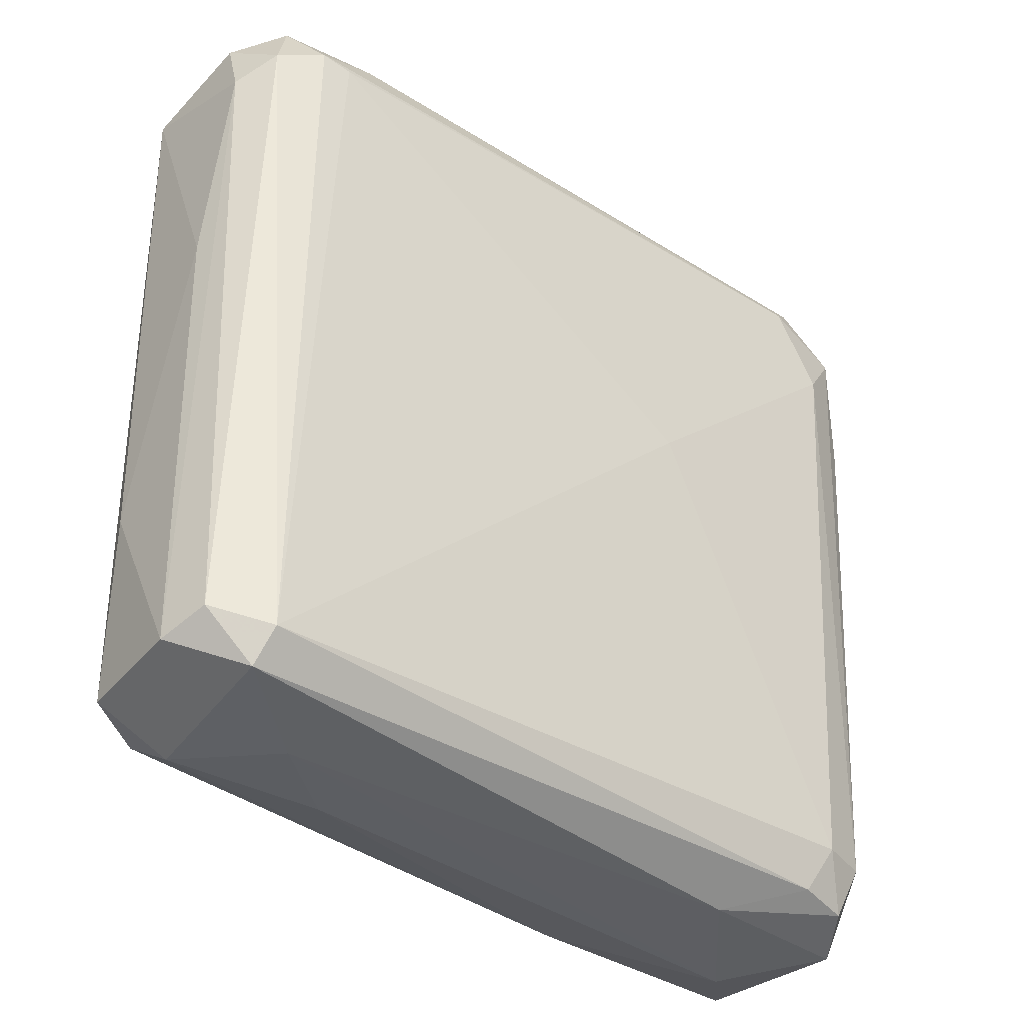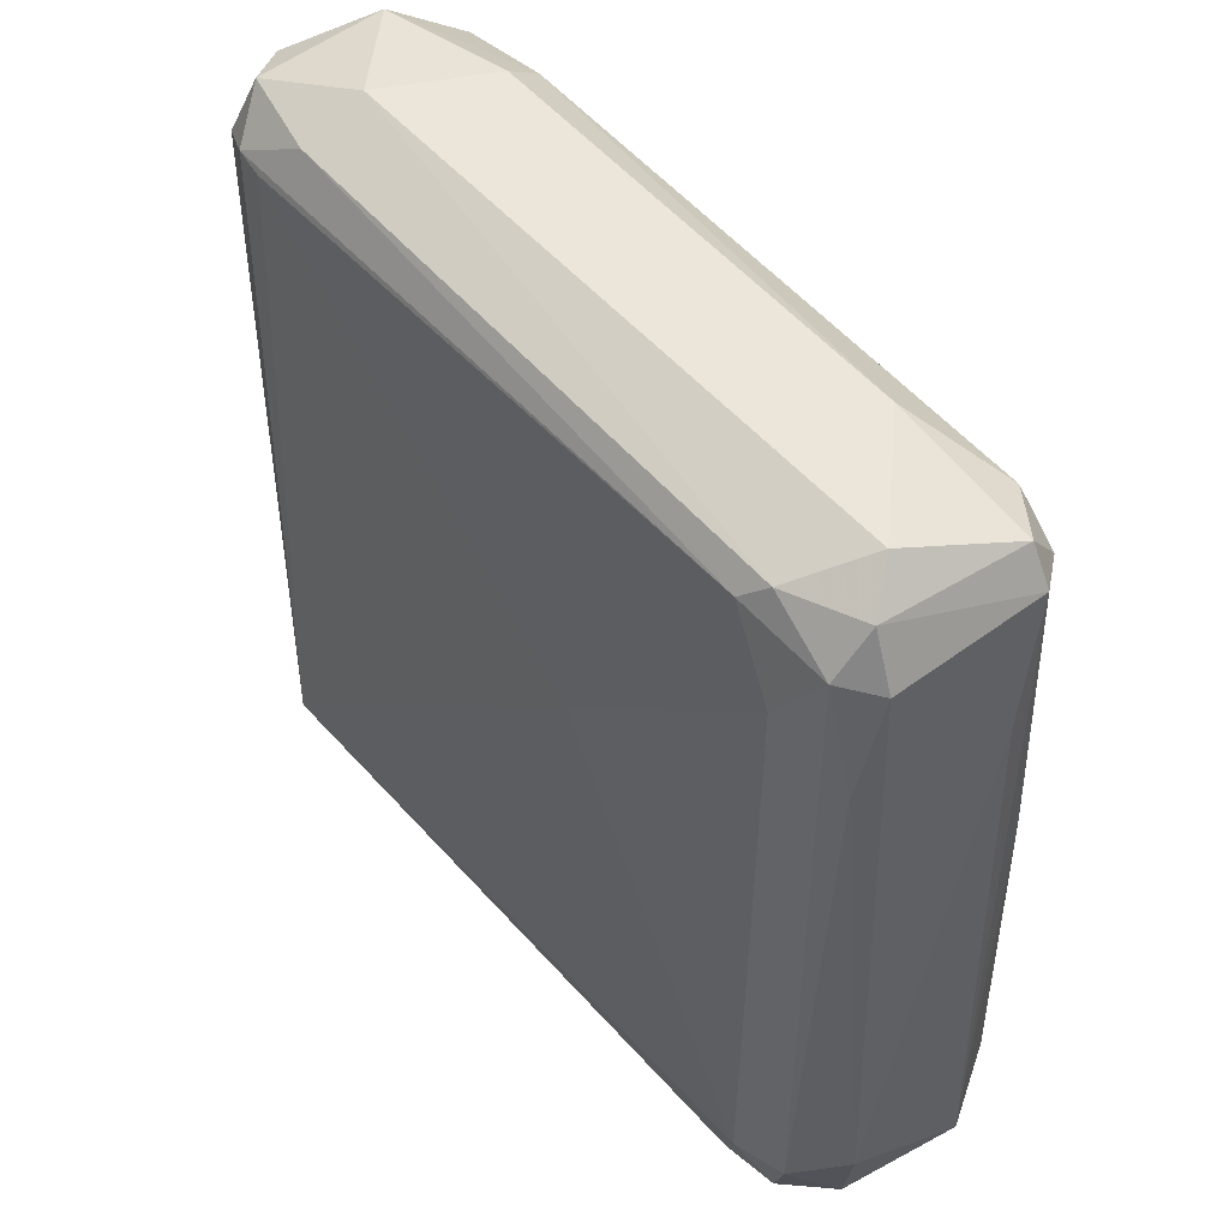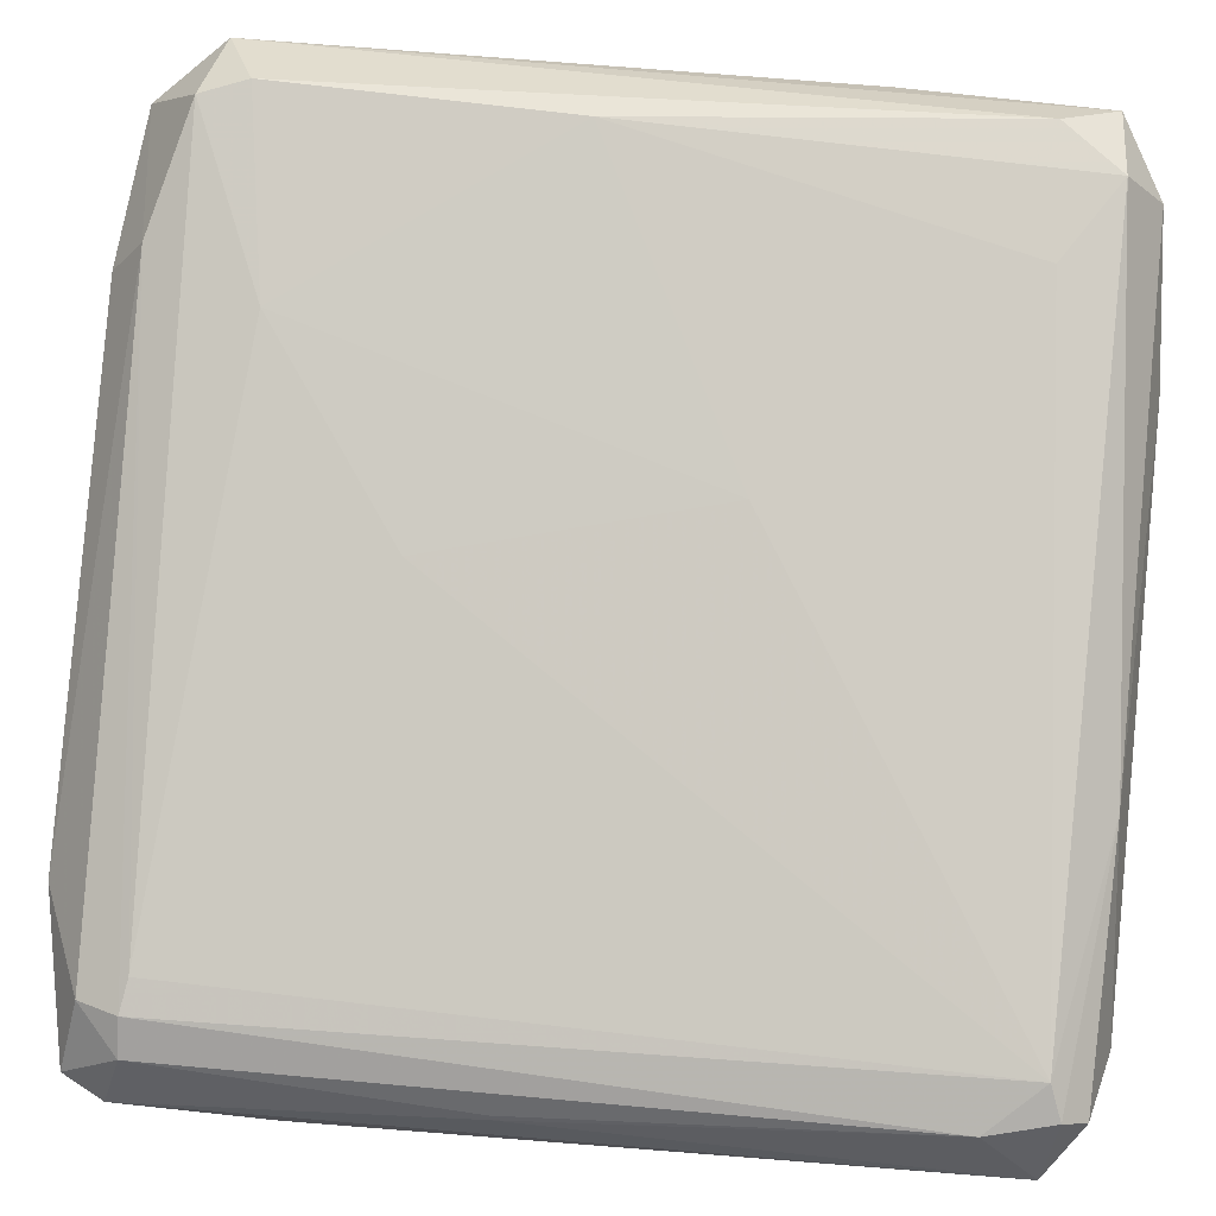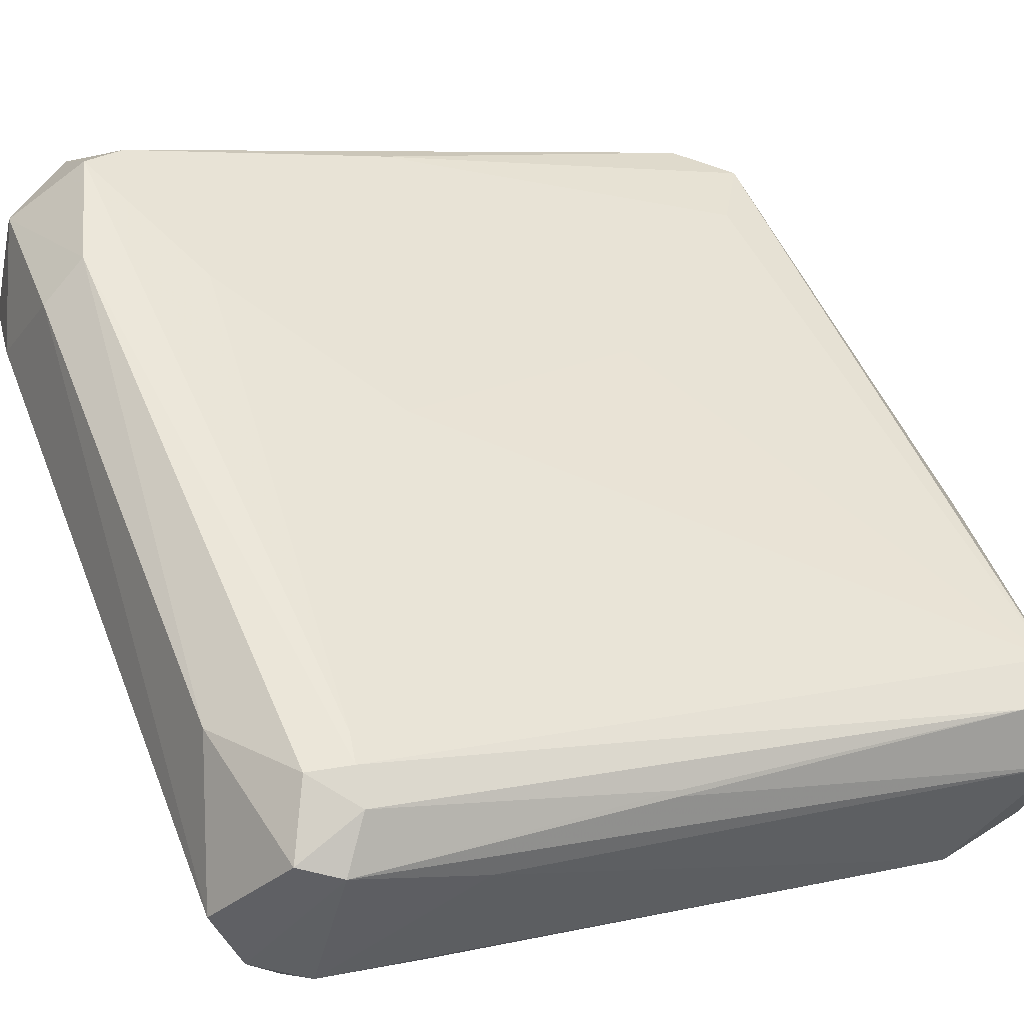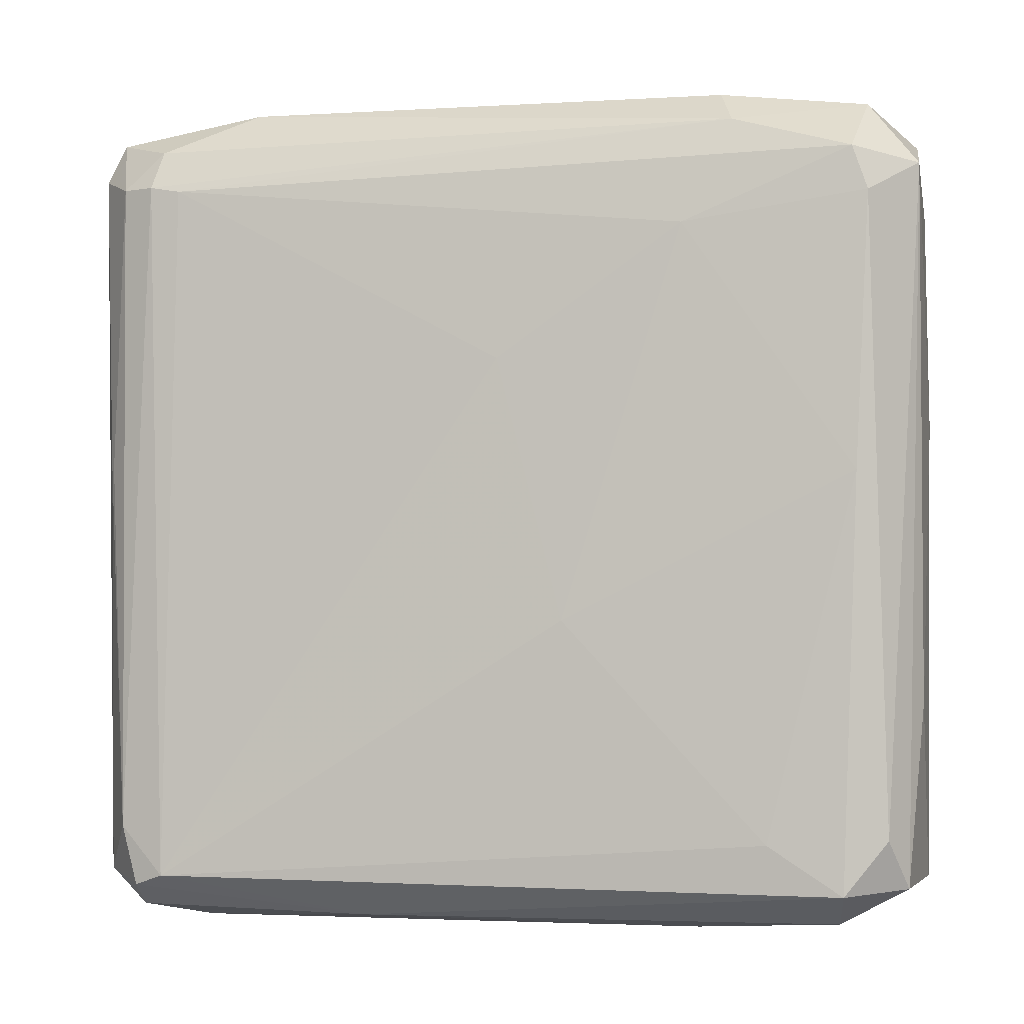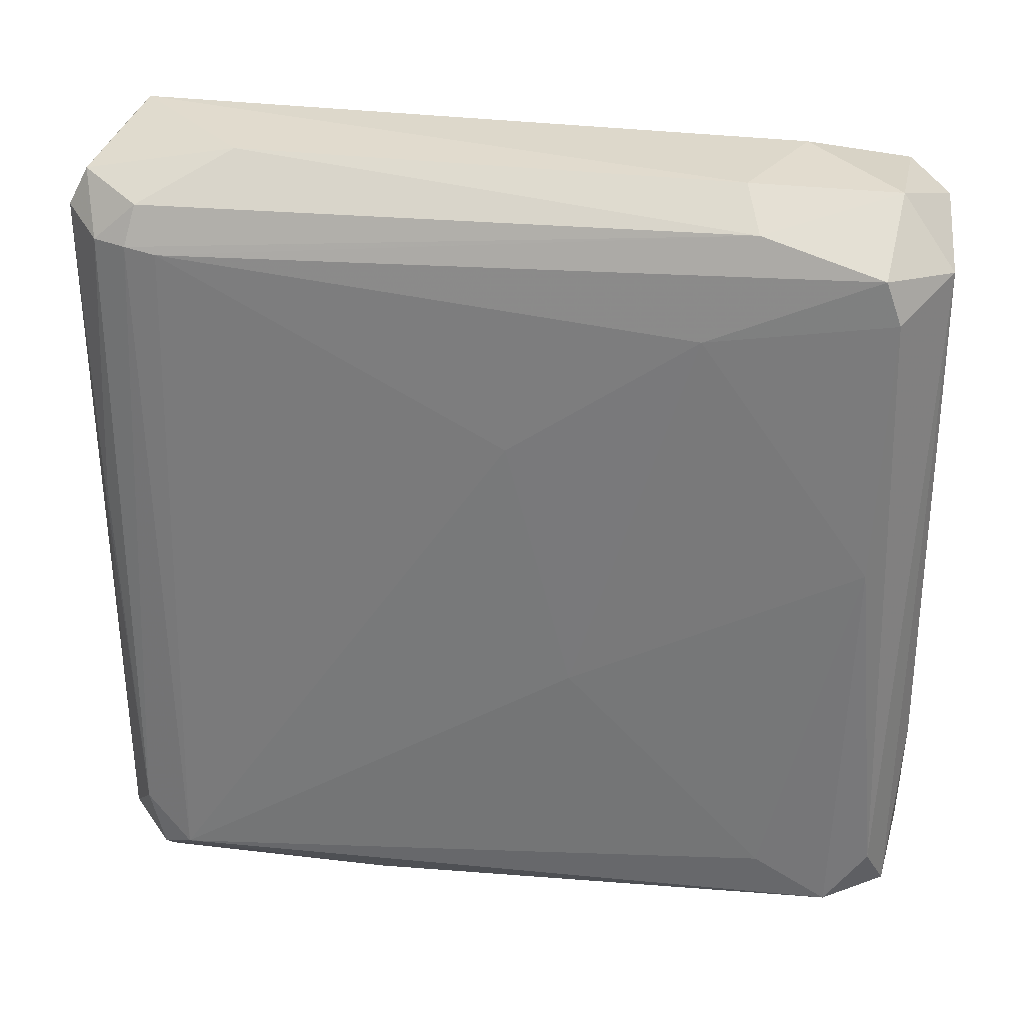
<metadata>
{"format":"obj","ext":"obj","renderer":"f3d","projection":"perspective","resolution":1024,"background":"white","views":[{"elev":-37.6,"azim":-81.2,"up":"+Z"},{"elev":47.7,"azim":11.6,"up":"+Z"},{"elev":43.4,"azim":97.0,"up":"+Y"},{"elev":7.2,"azim":60.9,"up":"+Y"},{"elev":-1.7,"azim":151.7,"up":"+Z"},{"elev":31.1,"azim":147.9,"up":"+Z"}]}
</metadata>
<code>
o convex_0
v -0.03529 0.01936 -0.03391
v 0.03524 -0.01849 0.004454
v 0.03524 -0.019 0.004454
v -0.0327 0.01729 0.03712
v 0.01708 -0.03145 0.02726
v -0.01869 0.03129 0.03349
v 0.03419 -0.01434 -0.03651
v 0.01968 -0.02886 -0.03702
v -0.01818 0.03025 -0.03599
v 0.03161 -0.01434 0.03556
v -0.03373 0.01366 -0.03547
v 0.02382 -0.03093 0.03712
v -0.03321 0.01314 0.03297
v -0.02648 0.03129 0.03246
v -0.0218 0.01522 -0.04014
v 0.02641 -0.03041 -0.02924
v -0.01247 0.01884 0.03972
v 0.007228 0.01003 0.01431
v 0.01604 -0.02886 -0.03183
v -0.02491 0.03129 -0.03546
v 0.02382 -0.02678 0.04024
v 0.03471 -0.02212 0.03349
v 0.03316 -0.01382 0.03193
v 0.03264 -0.01174 -0.03547
v 0.02538 -0.01641 -0.04013
v -0.03477 0.02144 0.02882
v 0.03419 -0.02108 -0.03547
v -0.000545 -0.01641 0.006523
v 0.01656 -0.02886 0.03712
v -0.01869 0.03181 0.003415
v 0.02538 -0.03249 0.03194
v -0.03321 0.02351 -0.03547
v -0.02077 0.0261 -0.0391
v -0.02284 0.01418 0.03972
v 0.02227 -0.01226 0.03972
v -0.0327 0.01573 -0.03858
v 0.01189 -0.01797 -0.03962
v -0.0244 0.02611 0.03867
v 0.02071 -0.03093 -0.03183
v 0.002561 0.01417 -0.01057
v 0.01553 -0.001375 -0.0391
v -0.03529 0.01729 0.03141
v -0.006248 0.02144 0.02674
v 0.02538 -0.0273 -0.03858
v -0.03114 0.01107 0.03245
v -0.01247 0.0261 -0.03132
v -0.01091 0.02299 0.0366
v -0.0218 0.03233 -0.0308
v 0.02123 -0.03301 0.03297
v 0.03368 -0.02367 0.02053
v 0.01397 -0.02834 0.03504
v -0.01973 0.03233 0.02934
v -0.02751 0.03025 -0.01836
v 0.03524 -0.01538 -0.0308
v 0.03316 -0.02108 0.03712
v -0.03321 0.02403 0.008592
v 0.03109 -0.01174 0.03142
v -0.0327 0.02299 0.03556
v -0.02699 0.01003 0.0366
v 0.03471 -0.01693 0.03194
v 0.03264 -0.01589 -0.03858
v 0.01501 -0.02626 -0.03651
v 0.02331 -0.03301 0.02105
v -0.01247 0.0147 -0.04014
f 33 41 64
f 3 2 22
f 3 22 27
f 19 5 28
f 11 19 28
f 12 21 29
f 22 12 31
f 1 26 32
f 20 9 33
f 32 20 33
f 21 17 34
f 29 21 34
f 17 21 35
f 11 1 36
f 1 32 36
f 33 15 36
f 32 33 36
f 15 25 37
f 36 15 37
f 6 14 38
f 4 34 38
f 34 17 38
f 5 19 39
f 19 8 39
f 18 24 40
f 24 7 41
f 9 24 41
f 33 9 41
f 1 11 42
f 13 4 42
f 11 13 42
f 26 1 42
f 18 40 43
f 40 30 43
f 27 16 44
f 8 37 44
f 37 25 44
f 39 8 44
f 16 39 44
f 13 11 45
f 11 28 45
f 28 5 45
f 24 9 46
f 9 30 46
f 40 24 46
f 30 40 46
f 10 23 47
f 35 10 47
f 17 35 47
f 6 38 47
f 38 17 47
f 9 20 48
f 20 14 48
f 30 9 48
f 12 29 49
f 31 12 49
f 5 39 49
f 16 27 50
f 27 22 50
f 31 16 50
f 22 31 50
f 13 45 51
f 45 5 51
f 5 49 51
f 49 29 51
f 14 6 52
f 6 43 52
f 43 30 52
f 48 14 52
f 30 48 52
f 14 20 53
f 20 32 53
f 2 3 54
f 7 24 54
f 24 23 54
f 3 27 54
f 27 7 54
f 21 12 55
f 12 22 55
f 10 35 55
f 35 21 55
f 26 14 56
f 32 26 56
f 14 53 56
f 53 32 56
f 24 18 57
f 23 24 57
f 43 6 57
f 18 43 57
f 6 47 57
f 47 23 57
f 14 26 58
f 4 38 58
f 38 14 58
f 42 4 58
f 26 42 58
f 4 13 59
f 34 4 59
f 29 34 59
f 13 51 59
f 51 29 59
f 22 2 60
f 23 10 60
f 2 54 60
f 54 23 60
f 55 22 60
f 10 55 60
f 7 27 61
f 41 7 61
f 25 41 61
f 44 25 61
f 27 44 61
f 19 11 62
f 8 19 62
f 11 36 62
f 37 8 62
f 36 37 62
f 16 31 63
f 39 16 63
f 31 49 63
f 49 39 63
f 25 15 64
f 15 33 64
f 41 25 64

</code>
